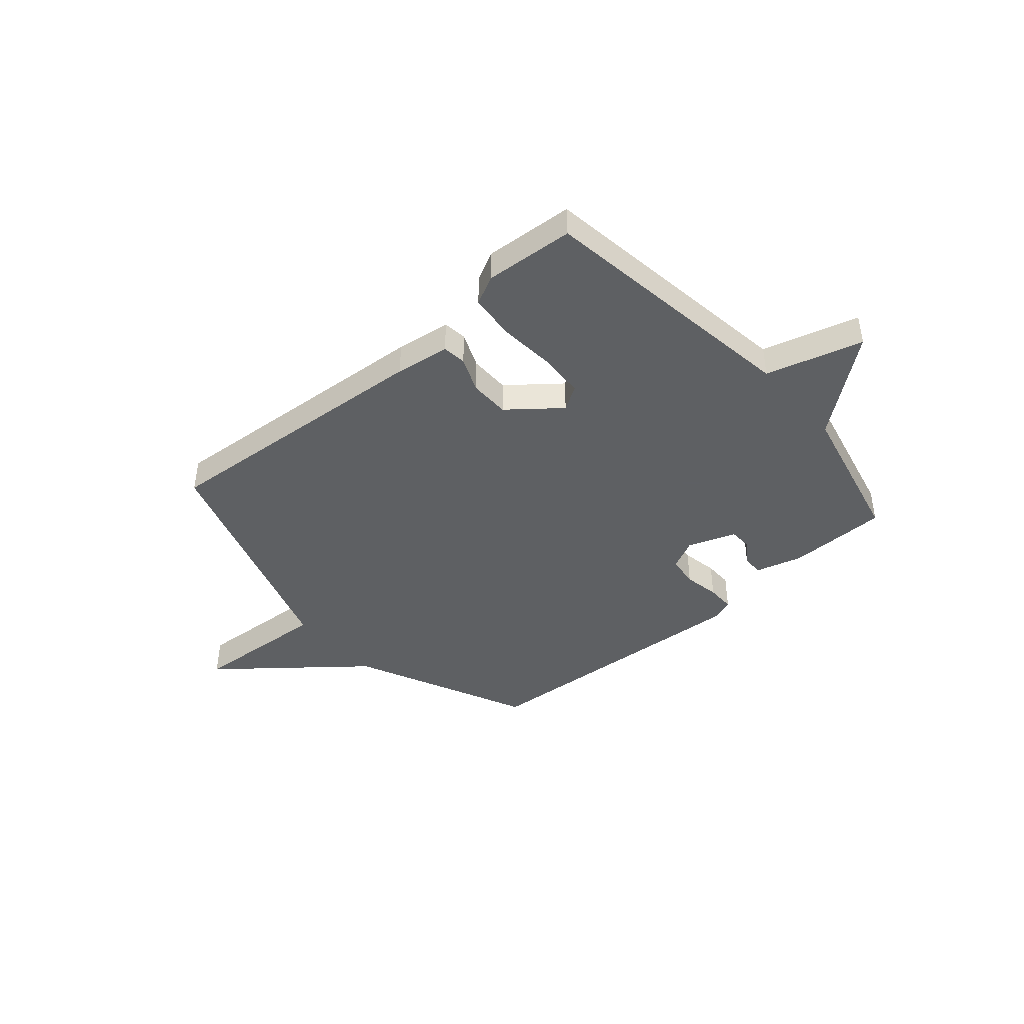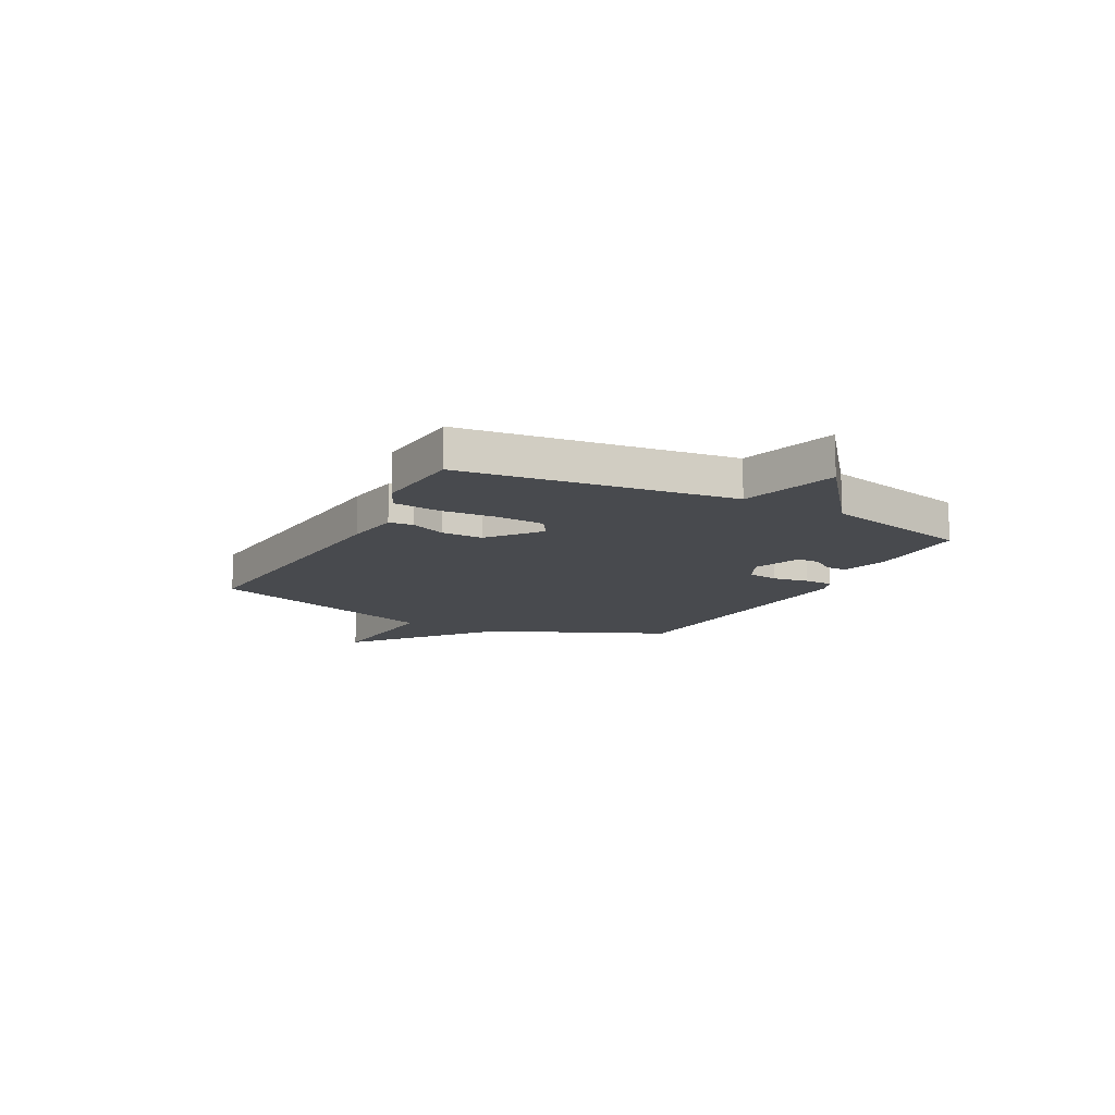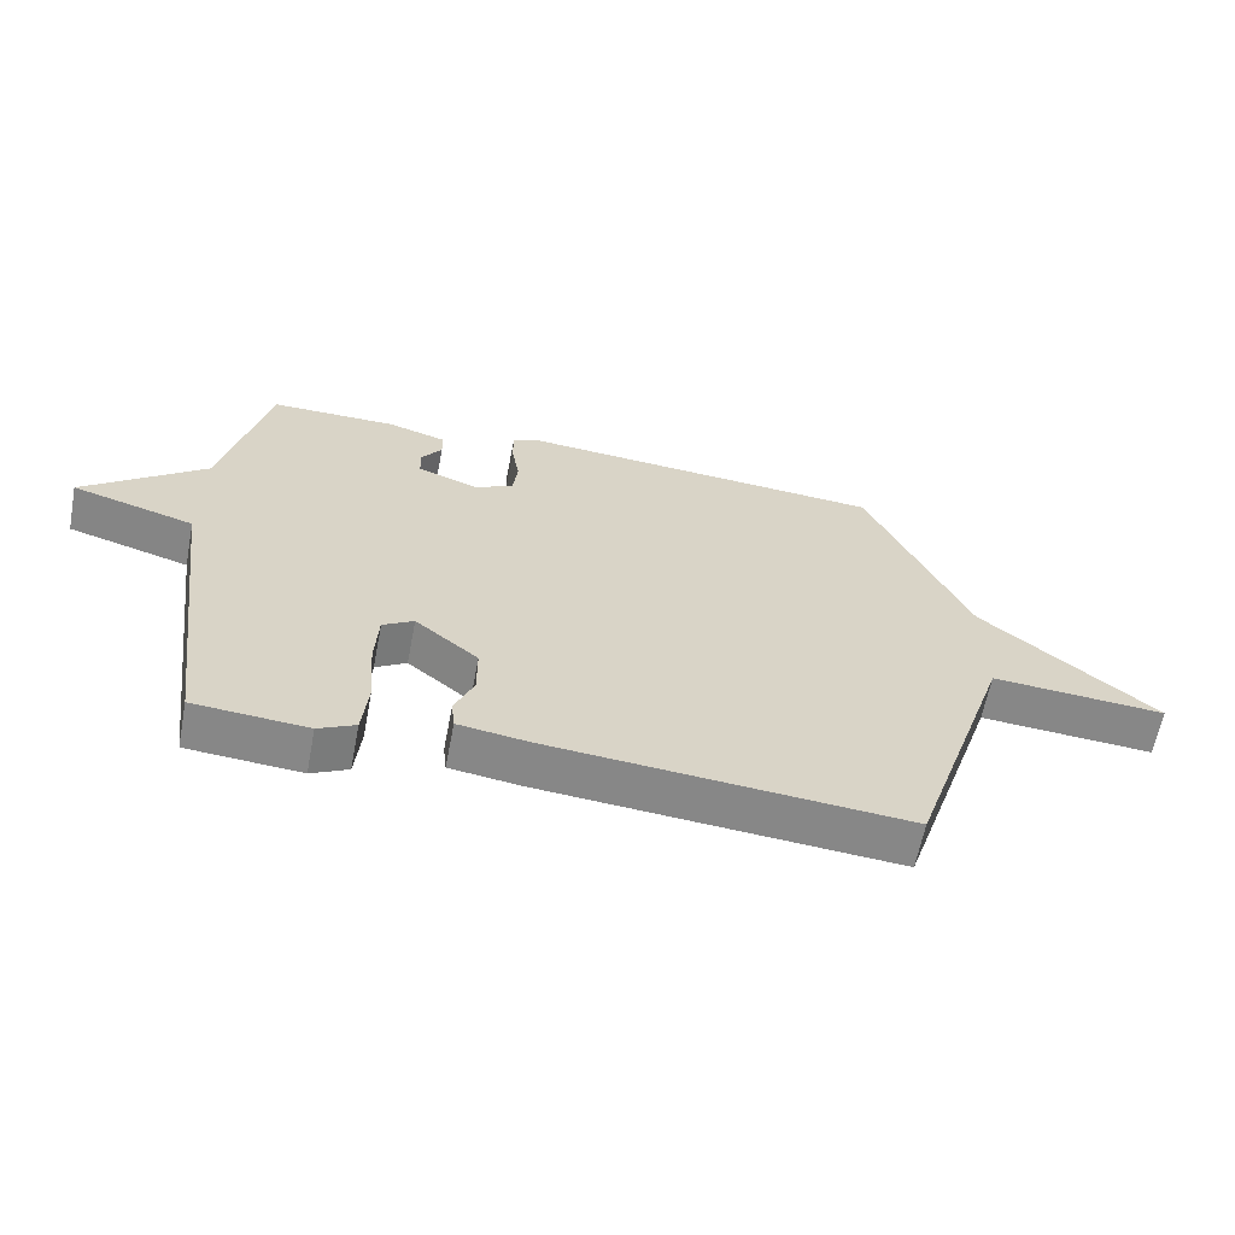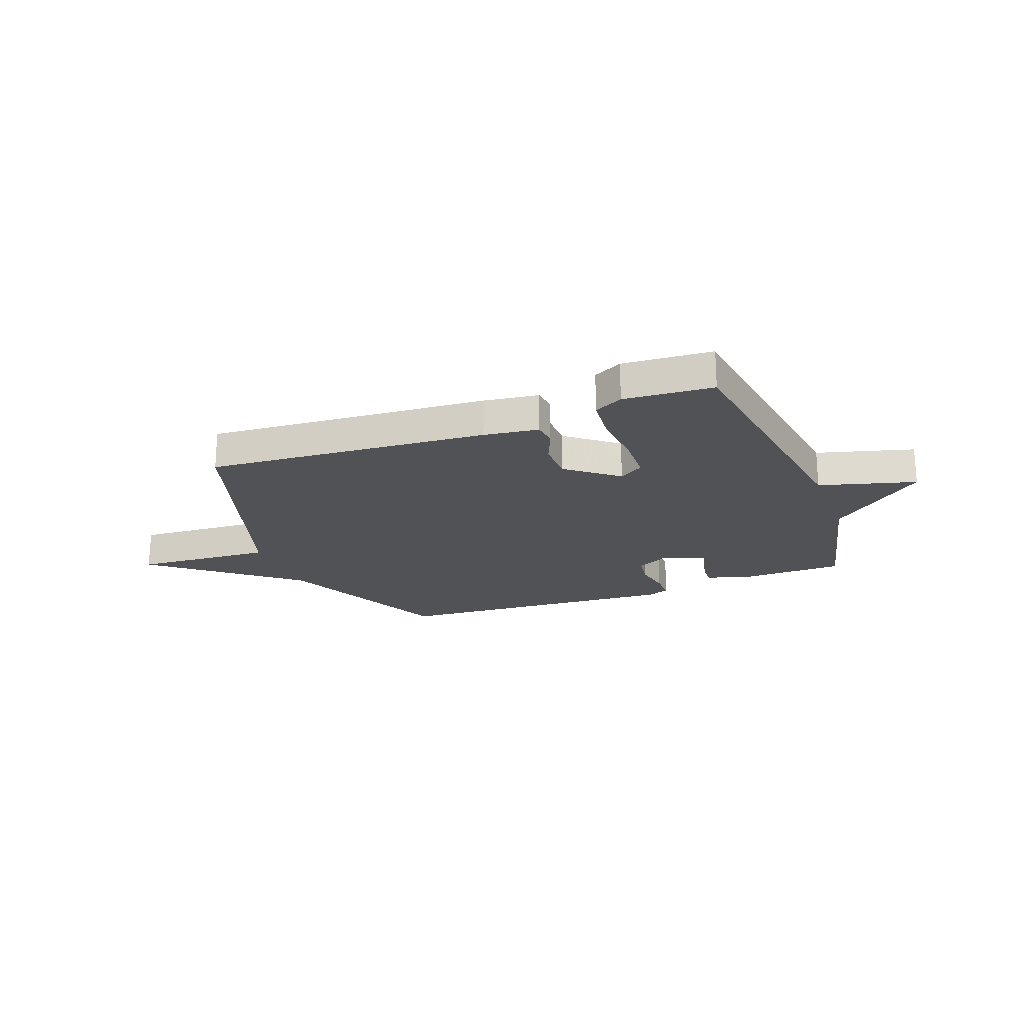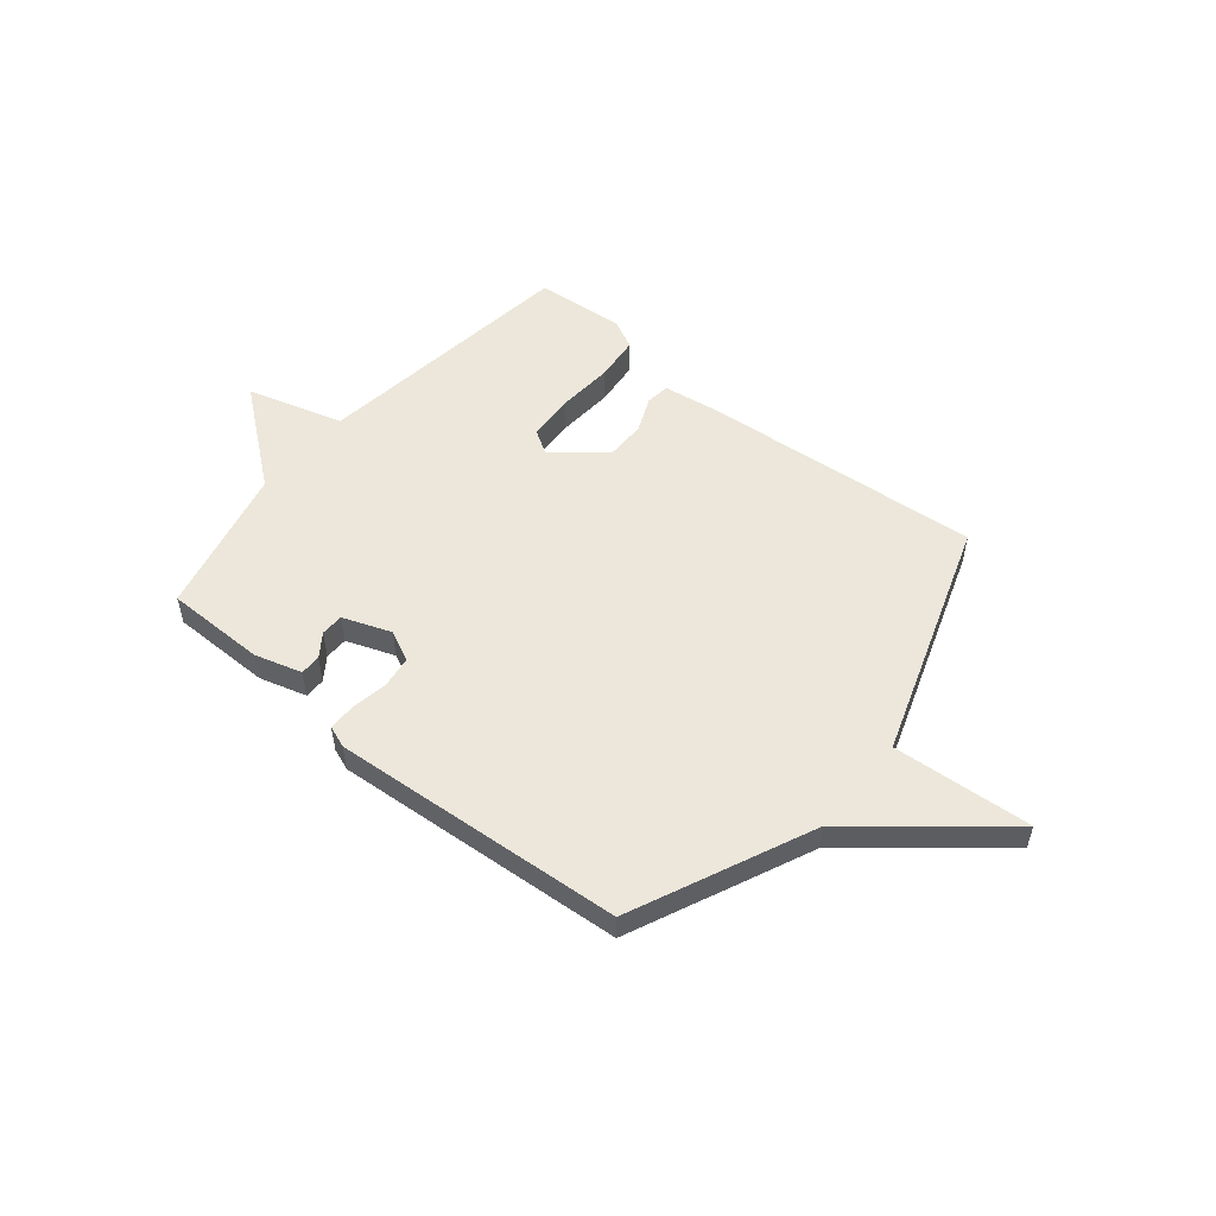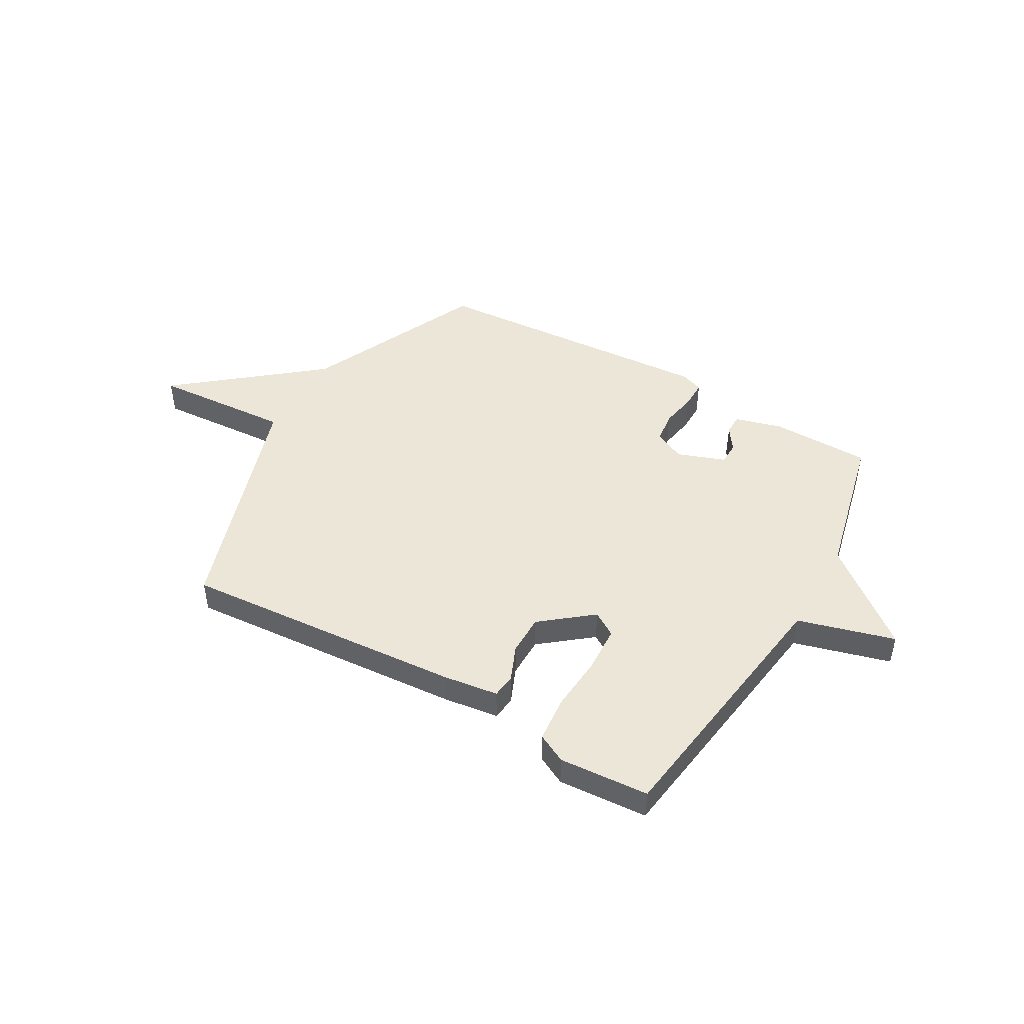
<metadata>
{"format":"obj","ext":"obj","renderer":"f3d","projection":"perspective","resolution":1024,"background":"white","views":[{"elev":-42.7,"azim":-138.7,"up":"+Y"},{"elev":-13.1,"azim":-118.1,"up":"+Y"},{"elev":-62.3,"azim":-10.9,"up":"+Z"},{"elev":-21.3,"azim":-158.8,"up":"+Y"},{"elev":53.0,"azim":39.4,"up":"+Y"},{"elev":46.6,"azim":-149.8,"up":"+Y"}]}
</metadata>
<code>
v -0.5 0.07 0.5
v -0.308 0.07 0.501
v -0.218 0.07 0.475
v -0.218 0.07 0.435
v -0.249 0.07 0.391
v -0.248 0.07 0.347
v -0.156 0.07 0.313
v -0.097 0.07 0.342
v -0.089 0.07 0.402
v -0.101 0.07 0.471
v -0.101 0.07 0.525
v -0.059 0.07 0.541
v 0.5 0.07 0.5
v 0.654 0.07 0.157
v 0.92 0.07 -0.062
v 0.654 0.07 -0.043
v 0.5 0.07 -0.5
v -0.042 0.07 -0.456
v -0.147 0.07 -0.441
v -0.152 0.07 -0.395
v -0.123 0.07 -0.327
v -0.123 0.07 -0.249
v -0.219 0.07 -0.171
v -0.266 0.07 -0.2
v -0.271 0.07 -0.289
v -0.263 0.07 -0.397
v -0.272 0.07 -0.485
v -0.328 0.07 -0.513
v -0.5 0.07 -0.5
v -0.568 0.07 0.014
v -0.753 0.07 0.067
v -0.568 0.07 0.214
v -0.5 0 0.5
v -0.308 0 0.501
v -0.218 0 0.475
v -0.218 0 0.435
v -0.249 0 0.391
v -0.248 0 0.347
v -0.156 0 0.313
v -0.097 0 0.342
v -0.089 0 0.402
v -0.101 0 0.471
v -0.101 0 0.525
v -0.059 0 0.541
v 0.5 0 0.5
v 0.654 0 0.157
v 0.92 0 -0.062
v 0.654 0 -0.043
v 0.5 0 -0.5
v -0.042 0 -0.456
v -0.147 0 -0.441
v -0.152 0 -0.395
v -0.123 0 -0.327
v -0.123 0 -0.249
v -0.219 0 -0.171
v -0.266 0 -0.2
v -0.271 0 -0.289
v -0.263 0 -0.397
v -0.272 0 -0.485
v -0.328 0 -0.513
v -0.5 0 -0.5
v -0.568 0 0.014
v -0.753 0 0.067
v -0.568 0 0.214
f 30 31 32
f 30 32 1
f 29 30 1
f 28 29 1
f 27 28 1
f 26 27 1
f 25 26 1
f 24 25 1 2
f 23 24 2
f 22 23 2
f 19 20 21
f 18 19 21
f 17 18 21
f 16 17 21
f 16 21 22
f 14 15 16
f 13 14 16
f 12 13 16
f 11 12 16
f 10 11 16
f 9 10 16
f 8 9 16 22
f 7 8 22
f 6 7 22
f 2 3 4 5
f 2 5 6
f 2 6 22
f 64 63 62
f 33 64 62
f 33 62 61
f 33 61 60
f 33 60 59
f 33 59 58
f 33 58 57
f 34 33 57 56
f 34 56 55
f 34 55 54
f 53 52 51
f 53 51 50
f 53 50 49
f 53 49 48
f 54 53 48
f 48 47 46
f 48 46 45
f 48 45 44
f 48 44 43
f 48 43 42
f 48 42 41
f 54 48 41 40
f 54 40 39
f 54 39 38
f 37 36 35 34
f 38 37 34
f 54 38 34
f 1 33 34 2
f 2 34 35 3
f 3 35 36 4
f 4 36 37 5
f 5 37 38 6
f 6 38 39 7
f 7 39 40 8
f 8 40 41 9
f 9 41 42 10
f 10 42 43 11
f 11 43 44 12
f 12 44 45 13
f 13 45 46 14
f 14 46 47 15
f 15 47 48 16
f 16 48 49 17
f 17 49 50 18
f 18 50 51 19
f 19 51 52 20
f 20 52 53 21
f 21 53 54 22
f 22 54 55 23
f 23 55 56 24
f 24 56 57 25
f 25 57 58 26
f 26 58 59 27
f 27 59 60 28
f 28 60 61 29
f 29 61 62 30
f 30 62 63 31
f 31 63 64 32
f 32 64 33 1

</code>
